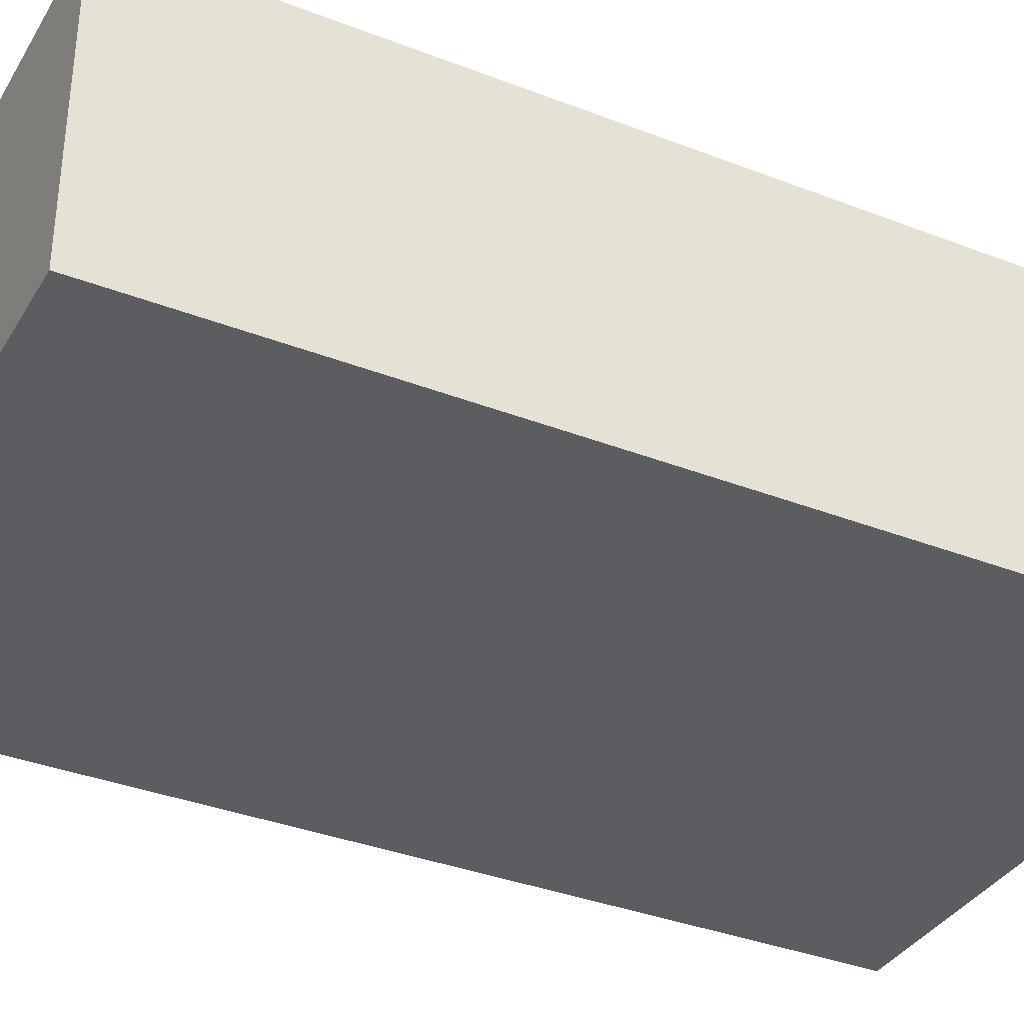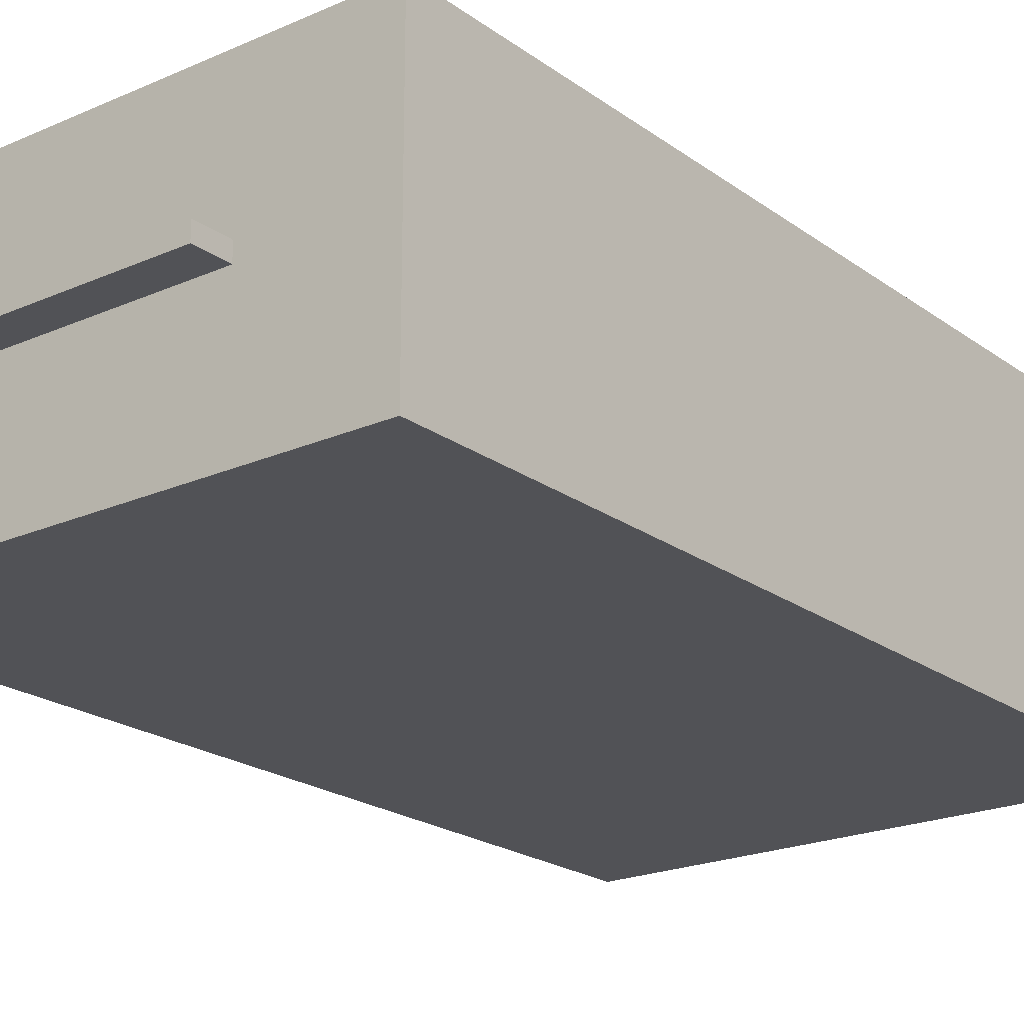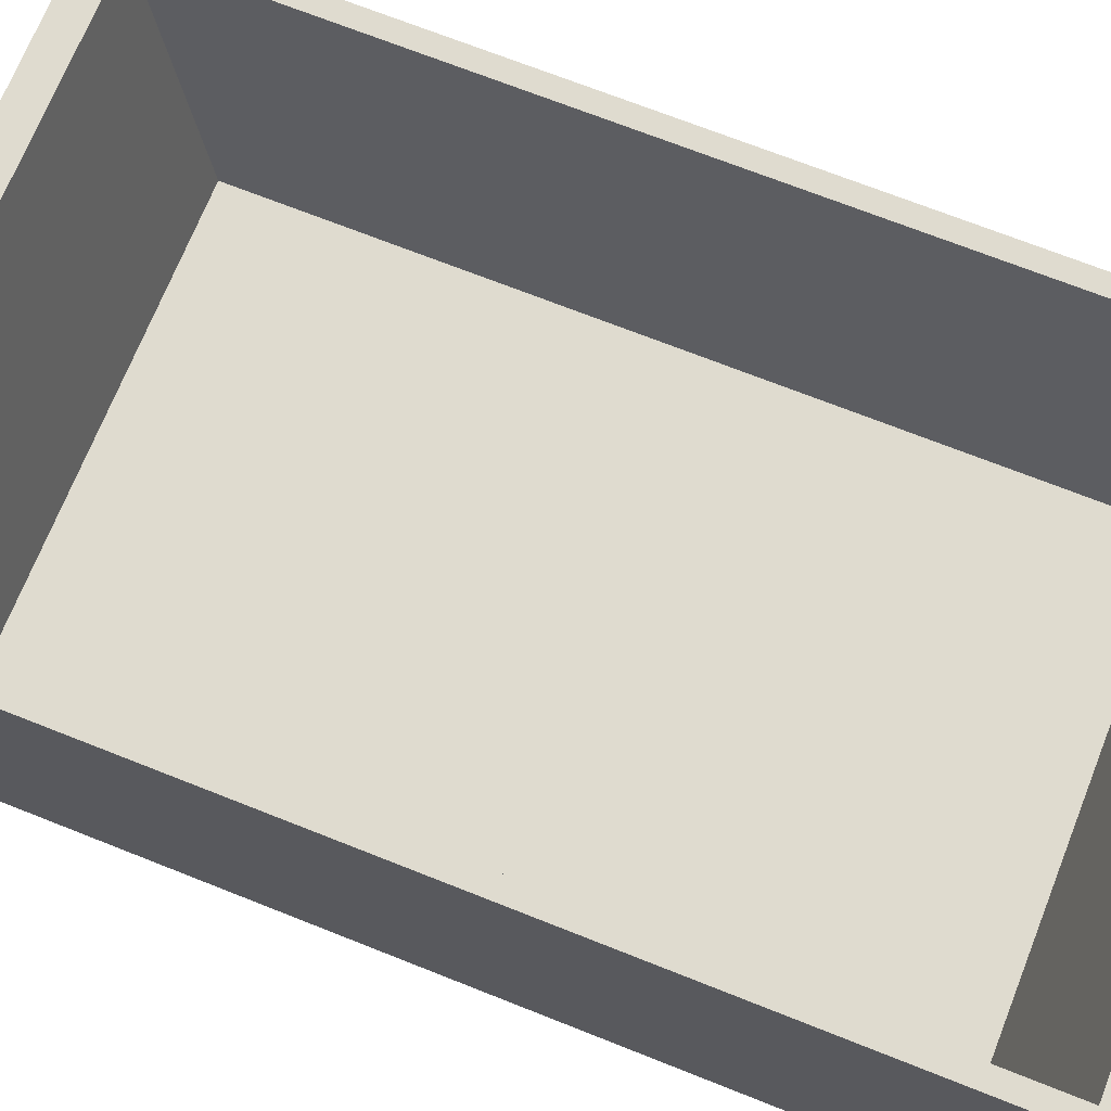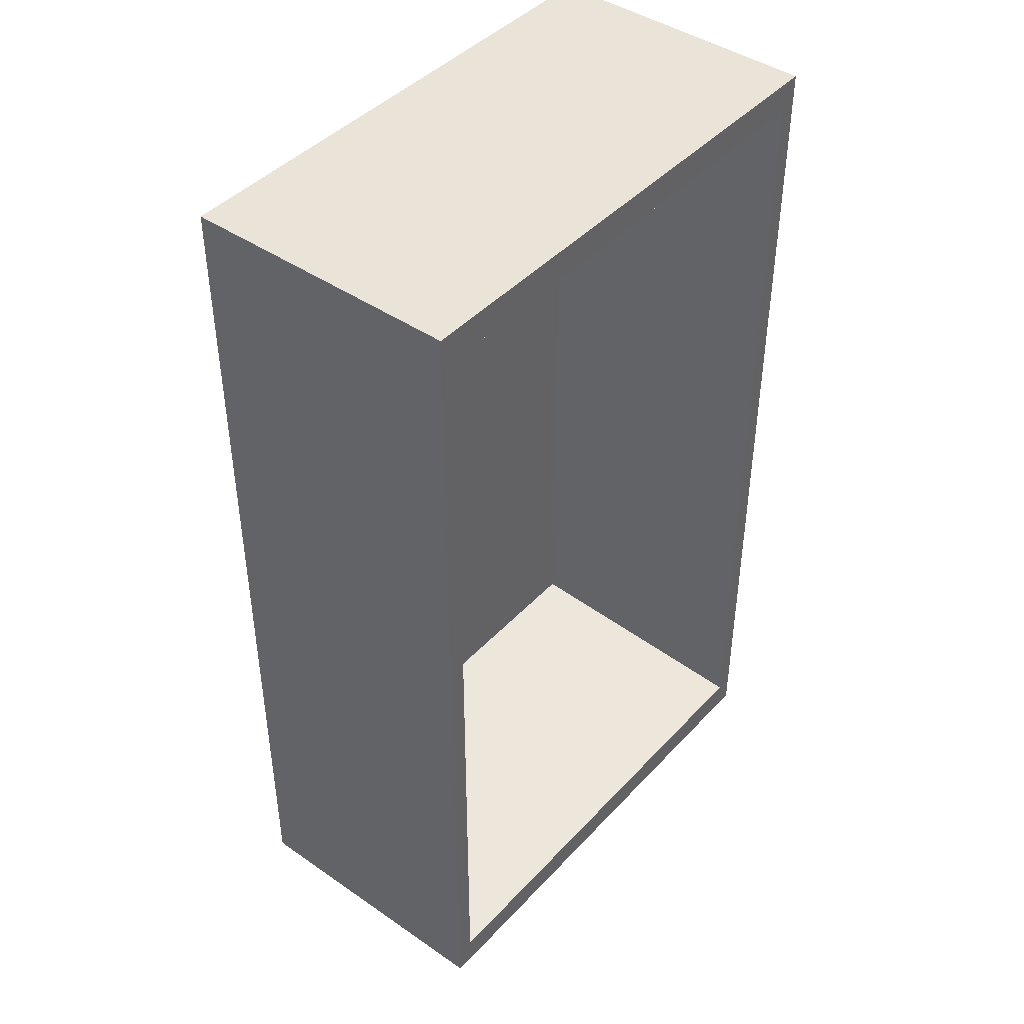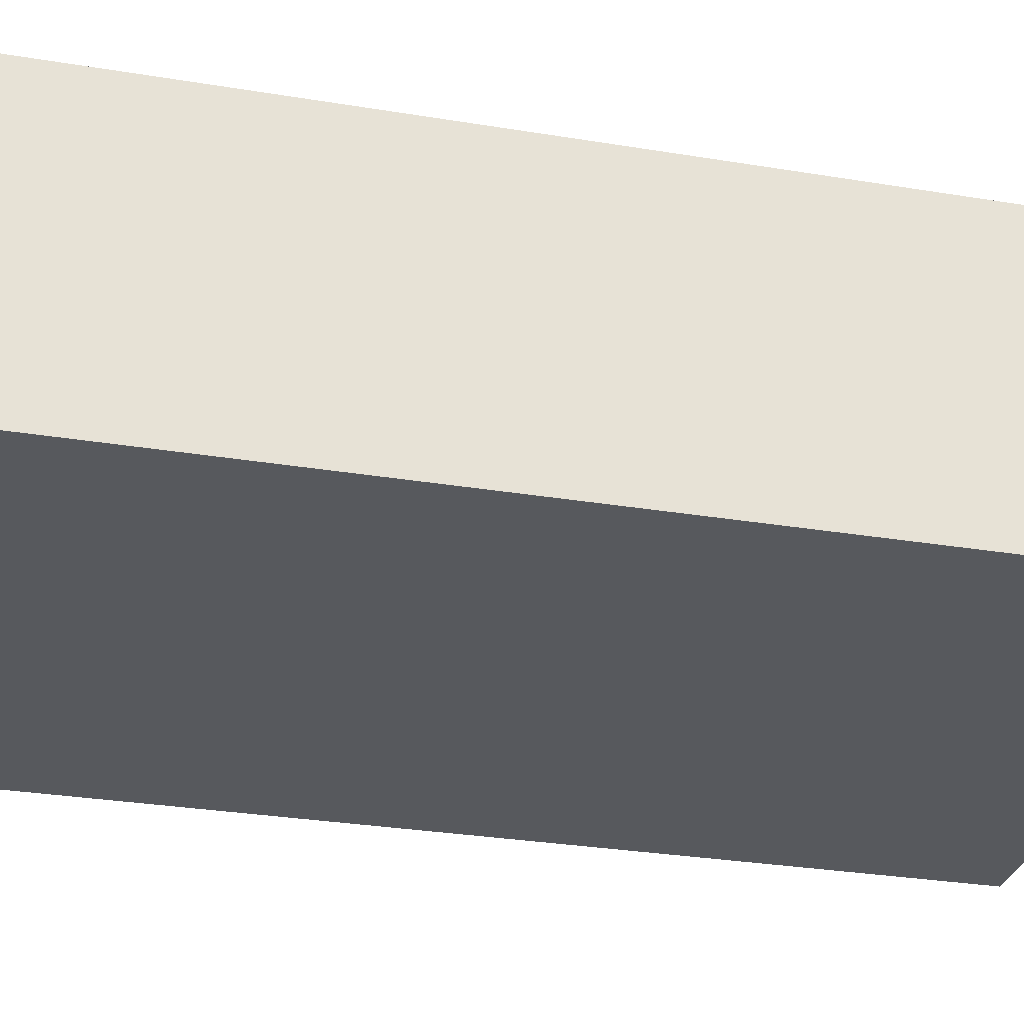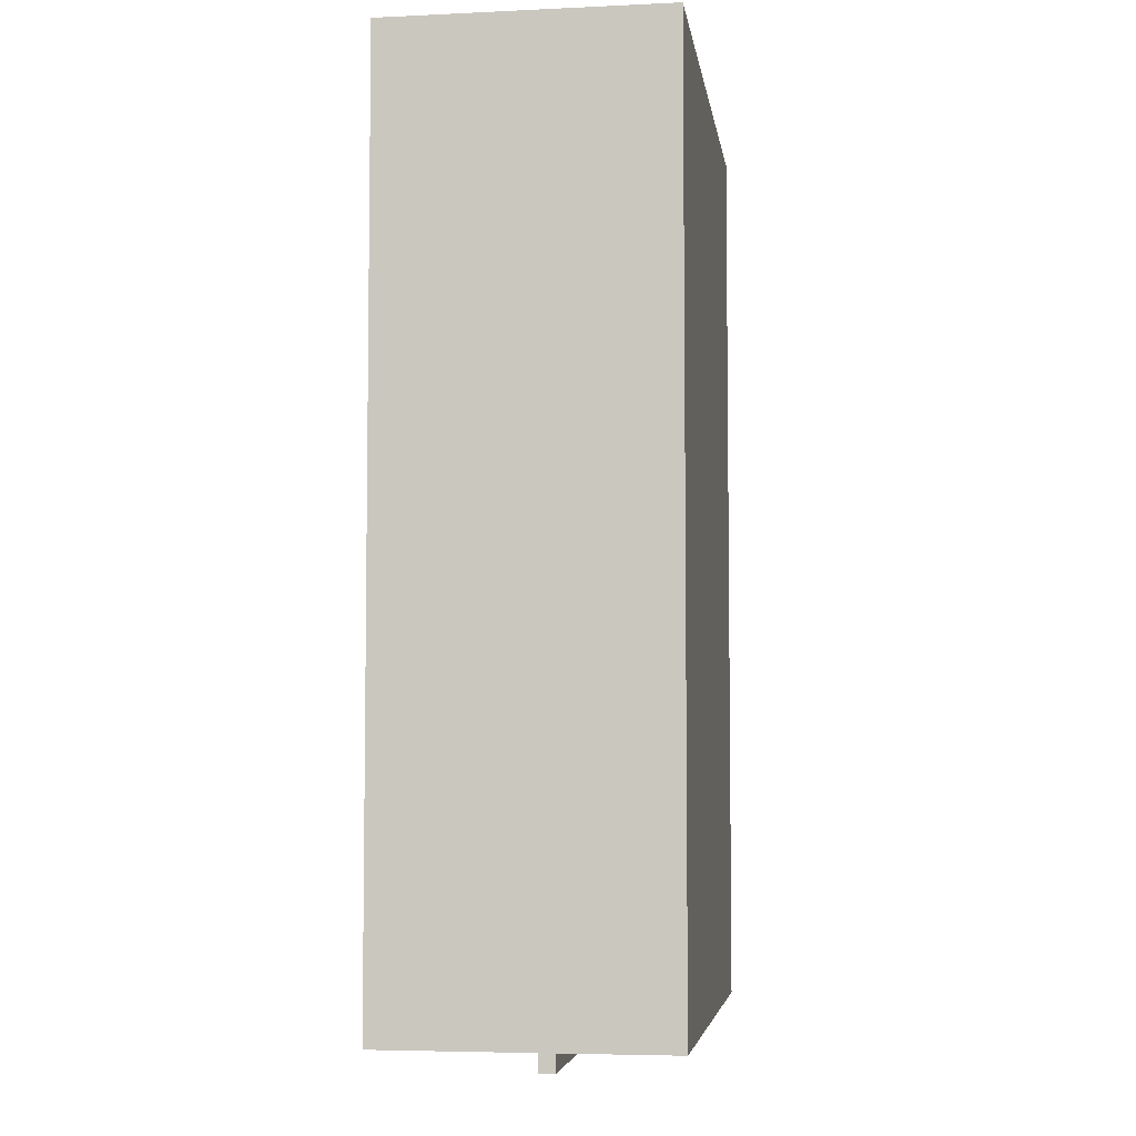
<metadata>
{"format":"obj","ext":"obj","renderer":"f3d","projection":"perspective","resolution":1024,"background":"white","views":[{"elev":-35.7,"azim":-117.1,"up":"+Y"},{"elev":-21.2,"azim":-141.8,"up":"+Y"},{"elev":70.3,"azim":-68.3,"up":"+Y"},{"elev":43.5,"azim":129.1,"up":"+Z"},{"elev":-29.4,"azim":-103.8,"up":"+Y"},{"elev":-5.2,"azim":-81.8,"up":"+Z"}]}
</metadata>
<code>
o DrawerLeft1_Cube.007
v 0.8408 0.7174 -0.4993
v 0.8408 0.7052 -0.4993
v 0.9415 0.8181 0.1945
v 0.9415 0.6045 0.1945
v 0.6374 0.7174 -0.4993
v 0.6374 0.7052 -0.4993
v 0.5367 0.8181 0.1945
v 0.5367 0.6045 0.1945
v 0.9415 0.8181 0.1945
v 0.5367 0.8181 0.1945
v 0.9415 0.8181 -0.4993
v 0.5367 0.8181 -0.4993
v 0.9278 0.8181 0.1711
v 0.5504 0.8181 0.1711
v 0.9278 0.8181 -0.4759
v 0.5504 0.8181 -0.4759
v 0.9415 0.8181 0.1945
v 0.5367 0.8181 0.1945
v 0.9415 0.8181 -0.4993
v 0.5367 0.8181 -0.4993
v 0.9039 0.6292 0.1301
v 0.5743 0.6292 0.1301
v 0.9039 0.6292 -0.4349
v 0.5743 0.6292 -0.4349
v 0.9415 0.6045 -0.4993
v 0.5367 0.6045 -0.4993
v 0.9415 0.8181 -0.4993
v 0.5367 0.8181 -0.4993
v 0.8408 0.7052 -0.5265
v 0.6374 0.7052 -0.5265
v 0.8408 0.7174 -0.5265
v 0.6374 0.7174 -0.5265
f 27 28 12 11
f 4 3 7 8
f 8 7 28 26
f 26 25 4 8
f 25 27 3 4
f 6 5 32 30
f 11 12 20 19
f 7 3 9 10
f 28 7 10 12
f 3 27 11 9
f 16 14 22 24
f 9 11 19 17
f 12 10 18 20
f 10 9 17 18
f 13 14 18 17
f 15 13 17 19
f 14 16 20 18
f 16 15 19 20
f 23 24 22 21
f 14 13 21 22
f 15 16 24 23
f 13 15 23 21
f 6 2 25 26
f 2 1 27 25
f 5 6 26 28
f 1 5 28 27
f 30 32 31 29
f 2 6 30 29
f 5 1 31 32
f 1 2 29 31

</code>
